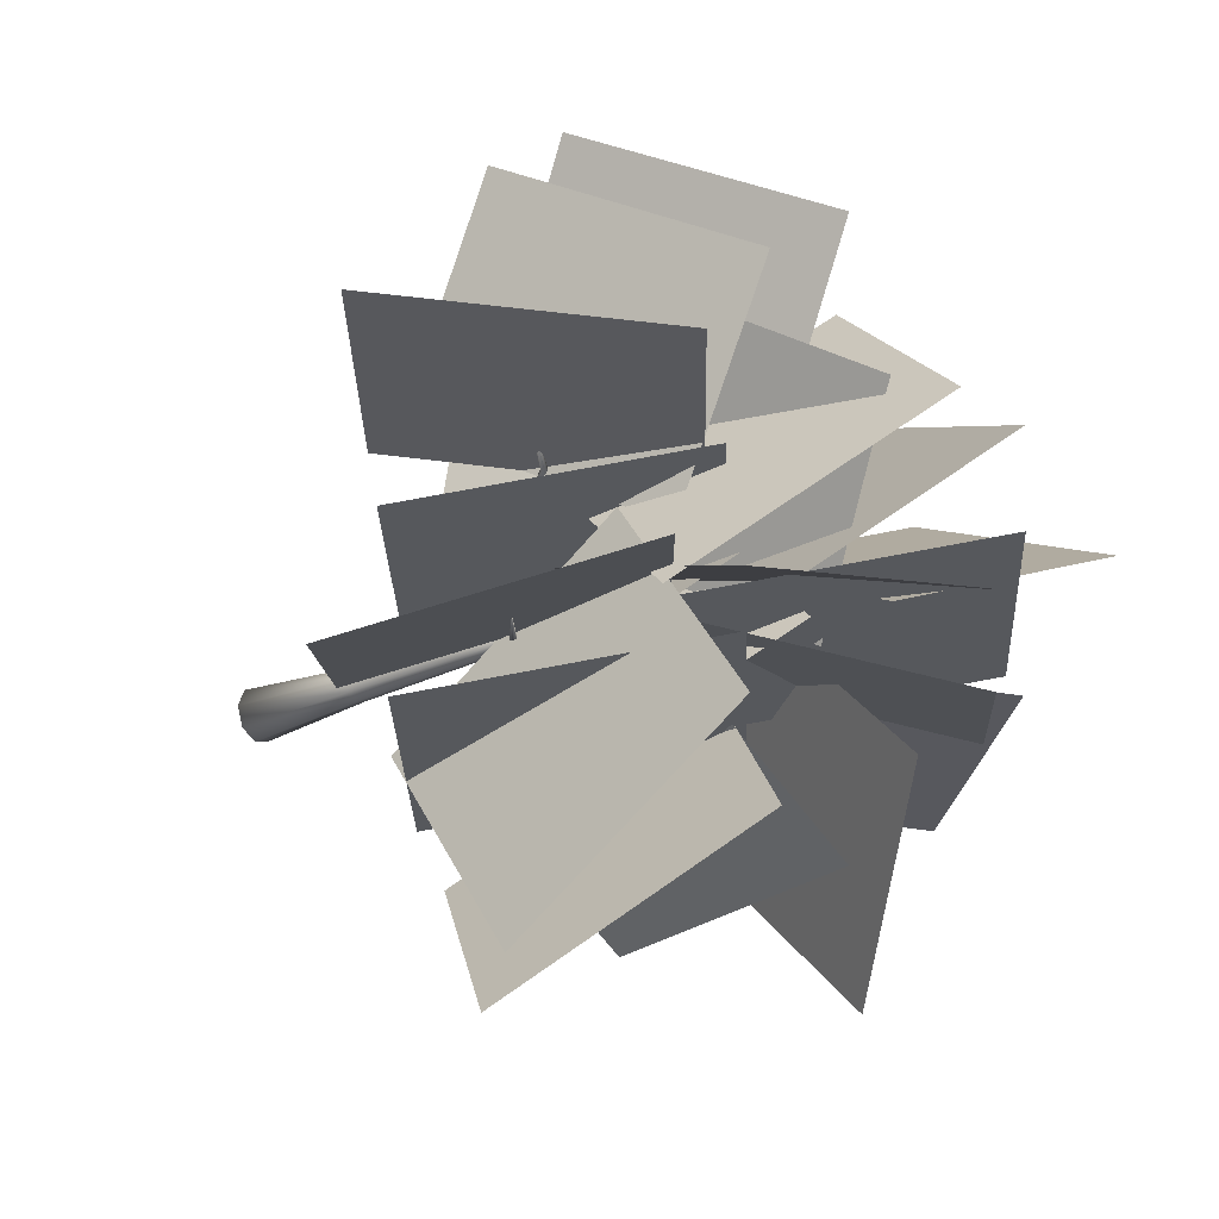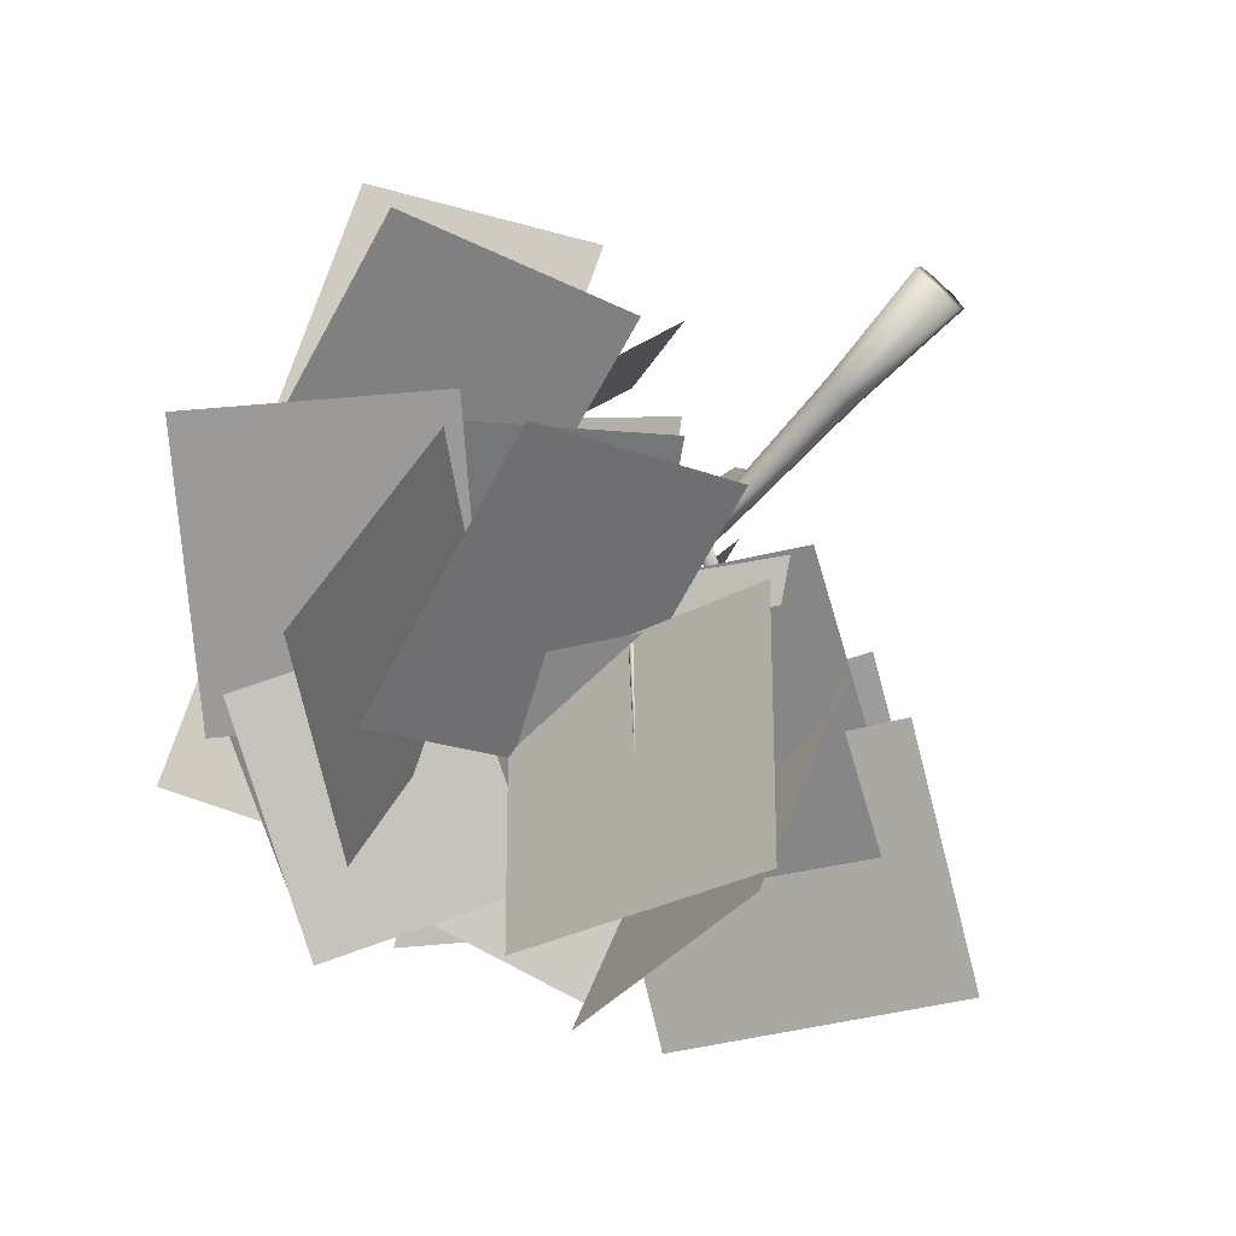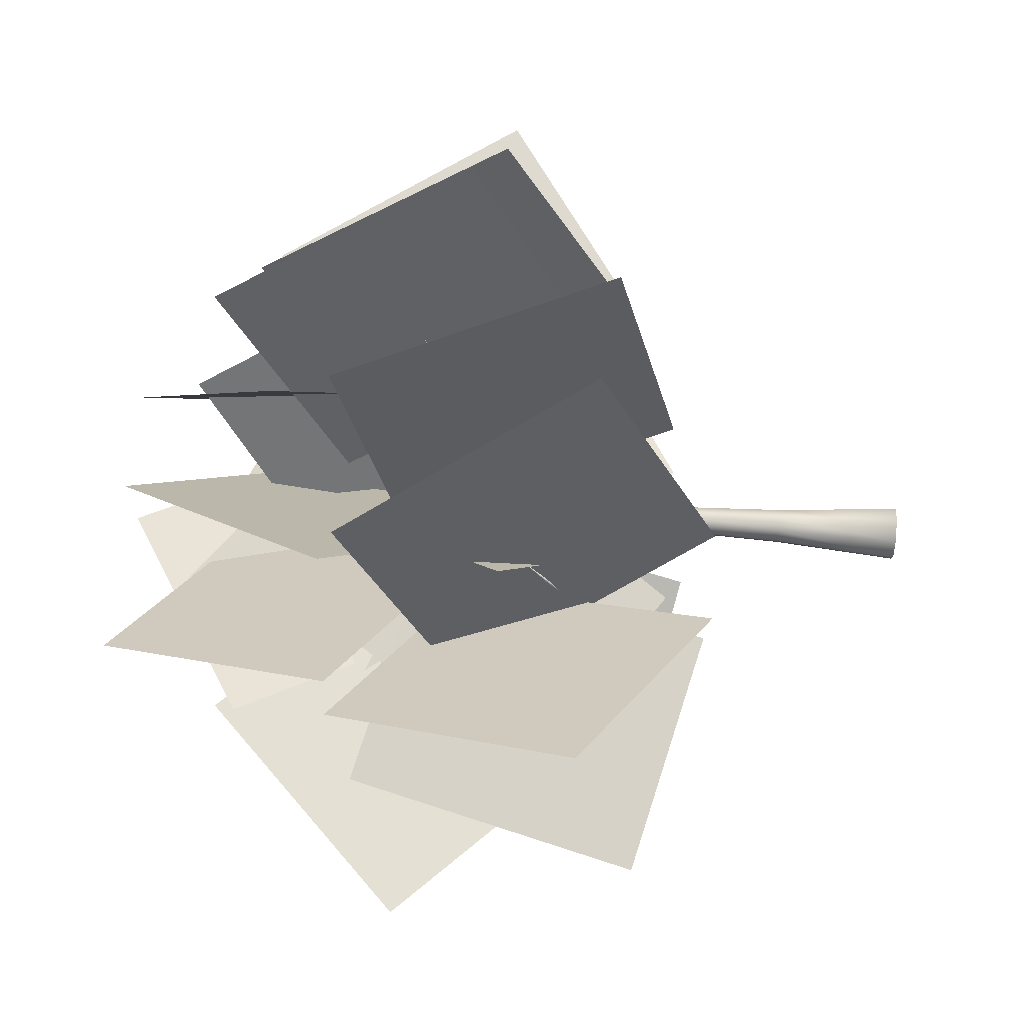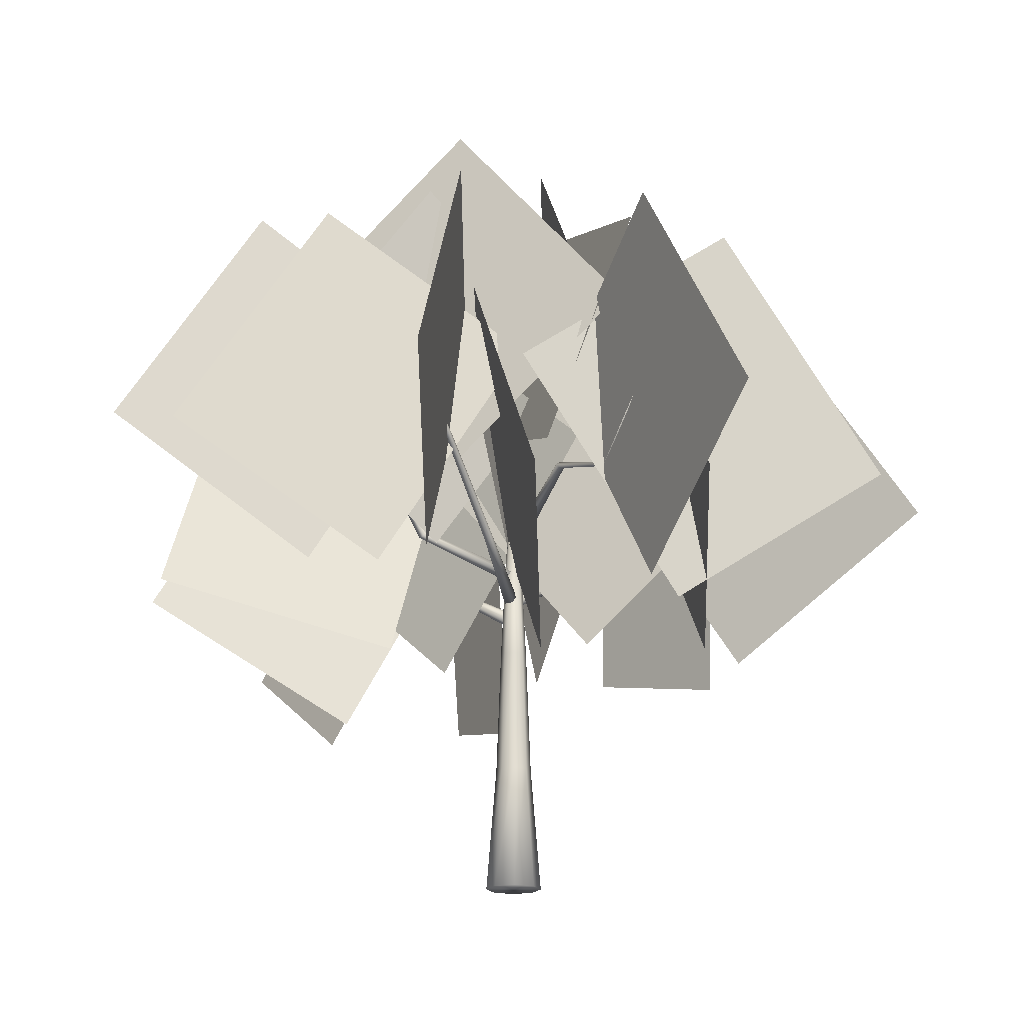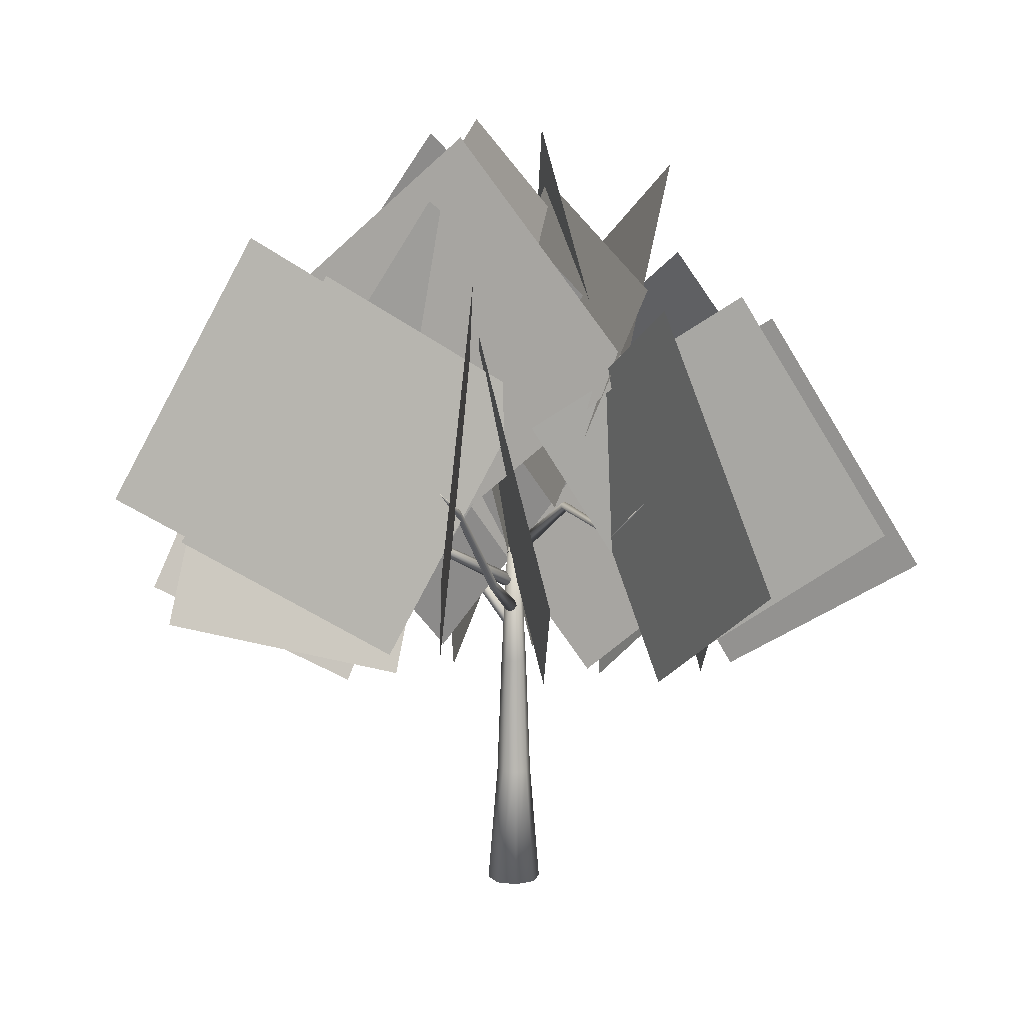
<metadata>
{"format":"obj","ext":"obj","renderer":"f3d","projection":"perspective","resolution":1024,"background":"white","views":[{"elev":-26.8,"azim":124.2,"up":"+Z"},{"elev":-70.5,"azim":-41.8,"up":"+Z"},{"elev":61.7,"azim":-85.6,"up":"+Z"},{"elev":-18.3,"azim":87.6,"up":"+Y"},{"elev":11.4,"azim":84.6,"up":"+Y"}]}
</metadata>
<code>
v  5.9 0 0.0701
v  4.171 0 -4.106
v  2.667 26.25 -2.602
v  3.774 26.25 0.0701
v  -0.0051 0 -5.835
v  -0.0051 26.25 -3.709
v  -4.181 0 -4.106
v  -2.678 26.25 -2.602
v  -5.911 0 0.0701
v  -3.785 26.25 0.0701
v  -4.181 0 4.246
v  -2.678 26.25 2.743
v  -0.0051 0 5.976
v  -0.0051 26.25 3.85
v  4.171 0 4.246
v  2.667 26.25 2.743
v  1.971 52.49 -1.906
v  2.79 52.49 0.0701
v  -0.0051 52.49 -2.725
v  -1.982 52.49 -1.906
v  -2.8 52.49 0.0701
v  -1.982 52.49 2.047
v  -0.0051 52.49 2.865
v  1.971 52.49 2.047
v  1.028 78.74 -0.9628
v  1.456 78.74 0.0701
v  -0.0051 78.74 -1.391
v  -1.038 78.74 -0.9628
v  -1.466 78.74 0.0701
v  -1.038 78.74 1.103
v  -0.0051 78.74 1.531
v  1.028 78.74 1.103
v  1.545 69.52 0.0291
v  1.091 68.59 -0.5548
v  0.7017 78.28 -21.85
v  0.9923 78.88 -21.47
v  -0.0051 68.21 -0.7966
v  -0 78.04 -22
v  -1.101 68.59 -0.5548
v  -0.7017 78.28 -21.85
v  -1.556 69.52 0.0291
v  -0.9923 78.88 -21.47
v  -1.101 70.45 0.613
v  -0.7017 79.47 -21.1
v  -0.0051 70.83 0.8548
v  -0 79.72 -20.94
v  1.091 70.45 0.613
v  0.7017 79.47 -21.1
v  -3.726 78.92 -35.76
v  -3.511 79.36 -35.48
v  -4.245 78.74 -35.87
v  -4.764 78.92 -35.76
v  -4.979 79.36 -35.48
v  -4.764 79.8 -35.2
v  -4.245 79.98 -35.09
v  -3.726 79.8 -35.2
v  5.348 89.63 -50.72
v  5.357 89.65 -50.71
v  5.328 89.62 -50.72
v  5.308 89.63 -50.72
v  5.299 89.65 -50.71
v  5.308 89.66 -50.69
v  5.328 89.67 -50.69
v  5.348 89.66 -50.69
v  -0.2092 64.87 -0.9976
v  -0.9151 63.94 -0.7767
v  -20.77 73.63 -9.865
v  -20.33 74.23 -10.03
v  -1.526 63.56 0.1656
v  -21.12 73.39 -9.24
v  -1.683 63.94 1.277
v  -21.18 73.63 -8.524
v  -1.295 64.87 1.907
v  -20.91 74.23 -8.136
v  -0.5893 65.8 1.686
v  -20.47 74.82 -8.303
v  0.0212 66.18 0.7439
v  -20.11 75.06 -8.928
v  0.1787 65.8 -0.3677
v  -20.05 74.82 -9.644
v  -32.94 92.4 -15.59
v  -32.73 92.92 -15.57
v  -33.12 92.03 -15.2
v  -33.17 92.03 -14.64
v  -33.05 92.4 -14.24
v  -32.84 92.92 -14.22
v  -32.66 93.29 -14.6
v  -32.61 93.29 -15.16
v  -49.66 100.1 -16.05
v  -49.66 100.1 -16.05
v  -49.67 100.1 -16.03
v  -49.67 100.1 -16.01
v  -49.67 100.1 -15.99
v  -49.66 100.1 -15.99
v  -49.65 100.1 -16.01
v  -49.65 100.1 -16.03
v  0.2774 77.44 1.575
v  0.7 76.51 0.9678
v  18.01 90.9 -9.089
v  17.74 91.5 -8.7
v  0.6053 76.13 -0.1509
v  17.95 90.66 -9.805
v  0.0486 76.51 -1.126
v  17.59 90.9 -10.43
v  -0.6438 77.44 -1.386
v  17.15 91.5 -10.6
v  -1.066 78.37 -0.7791
v  16.88 92.09 -10.21
v  -0.9716 78.75 0.3396
v  16.94 92.34 -9.491
v  -0.415 78.37 1.315
v  17.29 92.09 -8.867
v  31.24 86.84 -18.45
v  31.04 87.28 -18.17
v  31.19 86.66 -18.98
v  30.93 86.84 -19.44
v  30.6 87.28 -19.57
v  30.4 87.72 -19.28
v  30.44 87.9 -18.75
v  30.71 87.72 -18.29
v  45.37 97.55 -23.37
v  45.36 97.57 -23.36
v  45.37 97.54 -23.39
v  45.36 97.55 -23.41
v  45.35 97.57 -23.42
v  45.34 97.58 -23.41
v  45.34 97.59 -23.38
v  45.35 97.58 -23.37
v  -0.995 71.22 2.284
v  -0.3241 70.3 2.596
v  -0.79 79.98 21.35
v  -1.219 80.58 21.15
v  0.7615 69.91 2.309
v  -0.0952 79.74 21.17
v  1.626 70.3 1.593
v  0.458 79.98 20.71
v  1.763 71.22 0.8659
v  0.5455 80.58 20.24
v  1.092 72.15 0.5544
v  0.1162 81.17 20.04
v  0.0062 72.54 0.8407
v  -0.5786 81.42 20.23
v  -0.8582 72.15 1.557
v  -1.132 81.17 20.69
v  8.273 98.75 31.69
v  8.26 99.27 31.48
v  8.679 98.38 31.81
v  9.239 98.38 31.78
v  9.627 98.75 31.61
v  9.613 99.27 31.4
v  9.208 99.64 31.27
v  8.647 99.64 31.3
v  13.52 106.4 48.31
v  13.52 106.5 48.3
v  13.54 106.4 48.32
v  13.56 106.4 48.31
v  13.57 106.4 48.31
v  13.57 106.5 48.3
v  13.56 106.5 48.29
v  13.54 106.5 48.3
v  -1.7 60.4 -0.1114
v  -1.481 59.47 0.5953
v  -28.37 73.86 12.43
v  -28.51 74.46 11.98
v  -0.5412 59.09 1.209
v  -27.77 73.62 12.83
v  0.5699 59.47 1.37
v  -27.06 73.86 12.93
v  1.201 60.4 0.9848
v  -26.66 74.46 12.68
v  0.9827 61.33 0.2781
v  -26.79 75.05 12.23
v  0.0426 61.72 -0.3357
v  -27.4 75.3 11.84
v  -1.069 61.33 -0.497
v  -28.11 75.05 11.73
v  -36.25 69.61 25.42
v  -36.42 70.06 25.13
v  -35.75 69.38 25.55
v  -35.21 69.51 25.43
v  -34.95 69.91 25.14
v  -35.12 70.36 24.85
v  -35.62 70.59 24.72
v  -36.16 70.46 24.84
v  -34.79 80.77 39.99
v  -34.79 80.78 39.98
v  -34.77 80.76 39.99
v  -34.75 80.76 39.99
v  -34.74 80.78 39.98
v  -34.74 80.79 39.97
v  -34.76 80.8 39.96
v  -34.78 80.8 39.97
v  -0.6662 64.87 1.915
v  0.0675 63.94 1.821
v  18.6 73.63 7.185
v  18.13 74.23 7.246
v  0.8328 63.56 0.9991
v  19.09 73.39 6.659
v  1.181 63.94 -0.0681
v  19.32 73.63 5.976
v  0.9093 64.87 -0.7559
v  19.14 74.23 5.536
v  0.1757 65.8 -0.6614
v  18.67 74.82 5.597
v  -0.5896 66.18 0.1601
v  18.18 75.06 6.122
v  -0.9383 65.8 1.227
v  17.96 74.82 6.806
v  29.12 92.4 15.57
v  28.92 92.92 15.51
v  29.39 92.03 15.24
v  29.56 92.03 14.7
v  29.54 92.4 14.28
v  29.34 92.92 14.21
v  29.08 93.29 14.55
v  28.9 93.29 15.08
v  45.28 100.1 19.88
v  45.28 100.1 19.88
v  45.3 100.1 19.87
v  45.3 100.1 19.85
v  45.3 100.1 19.83
v  45.29 100.1 19.83
v  45.28 100.1 19.84
v  45.28 100.1 19.86
o tronco
g tronco
f 1 2 3 4
f 2 5 6 3
f 5 7 8 6
f 7 9 10 8
f 9 11 12 10
f 11 13 14 12
f 13 15 16 14
f 15 1 4 16
f 4 3 17 18
f 3 6 19 17
f 6 8 20 19
f 8 10 21 20
f 10 12 22 21
f 12 14 23 22
f 14 16 24 23
f 16 4 18 24
f 18 17 25 26
f 17 19 27 25
f 19 20 28 27
f 20 21 29 28
f 21 22 30 29
f 22 23 31 30
f 23 24 32 31
f 24 18 26 32
f 13 11 9 7 5 2 1 15
f 31 32 26 25 27 28 29 30
f 33 34 35 36
f 34 37 38 35
f 37 39 40 38
f 39 41 42 40
f 41 43 44 42
f 43 45 46 44
f 45 47 48 46
f 47 33 36 48
f 36 35 49 50
f 35 38 51 49
f 38 40 52 51
f 40 42 53 52
f 42 44 54 53
f 44 46 55 54
f 46 48 56 55
f 48 36 50 56
f 50 49 57 58
f 49 51 59 57
f 51 52 60 59
f 52 53 61 60
f 53 54 62 61
f 54 55 63 62
f 55 56 64 63
f 56 50 58 64
f 45 43 41 39 37 34 33 47
f 63 64 58 57 59 60 61 62
f 65 66 67 68
f 66 69 70 67
f 69 71 72 70
f 71 73 74 72
f 73 75 76 74
f 75 77 78 76
f 77 79 80 78
f 79 65 68 80
f 68 67 81 82
f 67 70 83 81
f 70 72 84 83
f 72 74 85 84
f 74 76 86 85
f 76 78 87 86
f 78 80 88 87
f 80 68 82 88
f 82 81 89 90
f 81 83 91 89
f 83 84 92 91
f 84 85 93 92
f 85 86 94 93
f 86 87 95 94
f 87 88 96 95
f 88 82 90 96
f 77 75 73 71 69 66 65 79
f 95 96 90 89 91 92 93 94
f 97 98 99 100
f 98 101 102 99
f 101 103 104 102
f 103 105 106 104
f 105 107 108 106
f 107 109 110 108
f 109 111 112 110
f 111 97 100 112
f 100 99 113 114
f 99 102 115 113
f 102 104 116 115
f 104 106 117 116
f 106 108 118 117
f 108 110 119 118
f 110 112 120 119
f 112 100 114 120
f 114 113 121 122
f 113 115 123 121
f 115 116 124 123
f 116 117 125 124
f 117 118 126 125
f 118 119 127 126
f 119 120 128 127
f 120 114 122 128
f 109 107 105 103 101 98 97 111
f 127 128 122 121 123 124 125 126
f 129 130 131 132
f 130 133 134 131
f 133 135 136 134
f 135 137 138 136
f 137 139 140 138
f 139 141 142 140
f 141 143 144 142
f 143 129 132 144
f 132 131 145 146
f 131 134 147 145
f 134 136 148 147
f 136 138 149 148
f 138 140 150 149
f 140 142 151 150
f 142 144 152 151
f 144 132 146 152
f 146 145 153 154
f 145 147 155 153
f 147 148 156 155
f 148 149 157 156
f 149 150 158 157
f 150 151 159 158
f 151 152 160 159
f 152 146 154 160
f 141 139 137 135 133 130 129 143
f 159 160 154 153 155 156 157 158
f 161 162 163 164
f 162 165 166 163
f 165 167 168 166
f 167 169 170 168
f 169 171 172 170
f 171 173 174 172
f 173 175 176 174
f 175 161 164 176
f 164 163 177 178
f 163 166 179 177
f 166 168 180 179
f 168 170 181 180
f 170 172 182 181
f 172 174 183 182
f 174 176 184 183
f 176 164 178 184
f 178 177 185 186
f 177 179 187 185
f 179 180 188 187
f 180 181 189 188
f 181 182 190 189
f 182 183 191 190
f 183 184 192 191
f 184 178 186 192
f 173 171 169 167 165 162 161 175
f 191 192 186 185 187 188 189 190
f 193 194 195 196
f 194 197 198 195
f 197 199 200 198
f 199 201 202 200
f 201 203 204 202
f 203 205 206 204
f 205 207 208 206
f 207 193 196 208
f 196 195 209 210
f 195 198 211 209
f 198 200 212 211
f 200 202 213 212
f 202 204 214 213
f 204 206 215 214
f 206 208 216 215
f 208 196 210 216
f 210 209 217 218
f 209 211 219 217
f 211 212 220 219
f 212 213 221 220
f 213 214 222 221
f 214 215 223 222
f 215 216 224 223
f 216 210 218 224
f 205 203 201 199 197 194 193 207
f 223 224 218 217 219 220 221 222
v  -48.93 94.41 12.68
v  -39.22 120.3 57.34
v  -13.91 67.91 82.2
v  -23.62 42.02 37.54
o Plane006
g Plane006
f 225 226 227 228
v  15.69 111.7 -9.37
v  57.38 139.5 -25.12
v  86.46 86.01 -42.47
v  44.77 58.21 -26.73
o Plane007
g Plane007
f 229 230 231 232
v  -12.21 104.2 -19.16
v  12.73 132 -56.09
v  26.44 78.53 -87.06
v  1.5 50.73 -50.12
o Plane008
g Plane008
f 233 234 235 236
v  11.44 116.4 11.23
v  55.39 145 13.64
v  89.26 92.34 22.54
v  45.3 63.69 20.13
o Plane009
g Plane009
f 237 238 239 240
v  -0.0812 123.1 16.1
v  14.47 150.9 58.22
v  30.99 97.48 87.78
v  16.44 69.68 45.66
o Plane010
g Plane010
f 241 242 243 244
v  -9.814 112.9 -14.26
v  -46.46 150.5 -17.15
v  -91.64 106.2 -18.78
v  -55 68.68 -15.89
o Plane011
g Plane011
f 245 246 247 248
v  -20.7 103.8 15.91
v  -69.9 116.2 2.337
v  -84.2 54.76 -2.134
v  -35.01 42.33 11.44
o Plane012
g Plane012
f 249 250 251 252
v  -18.52 102.7 6.551
v  26.05 130.2 9.954
v  59.42 77.8 -1.83
v  14.85 50.21 -5.233
o Plane013
g Plane013
f 253 254 255 256
v  -12.48 100.2 18.81
v  4.815 134.4 -17.17
v  27.52 86.48 -51.71
v  10.22 52.35 -15.73
o Plane014
g Plane014
f 257 258 259 260
v  13.87 100.2 -13.81
v  -10.6 134.4 17.74
v  -40.05 86.48 46.74
v  -15.58 52.35 15.19
o Plane015
g Plane015
f 261 262 263 264
v  16.45 102.2 8.146
v  -26 132 -0.1322
v  -59.57 80.3 -14.27
v  -17.12 50.49 -5.989
o Plane016
g Plane016
f 265 266 267 268
v  7.534 51.68 27.5
v  13.01 65.42 77.9
v  -6.705 123.9 64.09
v  -12.18 110.2 13.69
o Plane017
g Plane017
f 269 270 271 272
v  9.25 108.3 -19.66
v  -33.07 118.8 -48.93
v  -47.85 57.31 -49.67
v  -5.522 46.8 -20.4
o Plane018
g Plane018
f 273 274 275 276
v  -29.26 112.5 8.768
v  -18.34 160.5 -9.368
v  40.21 141.6 -24.16
v  29.29 93.57 -6.024
o Plane019
g Plane019
f 277 278 279 280
v  13.87 137.6 -13.81
v  -10.6 171.7 17.74
v  -40.05 123.8 46.74
v  -15.58 89.7 15.19
o Plane020
g Plane020
f 281 282 283 284
v  -8.2 128.7 -16.34
v  15.5 158.5 19.84
v  28.8 106.8 53.75
v  5.104 77 17.57
o Plane021
g Plane021
f 285 286 287 288
v  22.28 116.8 -0.7426
v  32.78 144.6 42.57
v  46.43 91.13 73.56
v  35.93 63.33 30.25
o Plane022
g Plane022
f 289 290 291 292
v  -26.27 94.41 11.05
v  -67.57 120.3 30.61
v  -86.07 67.91 60.89
v  -44.76 42.02 41.33
o Plane023
g Plane023
f 293 294 295 296
v  -12.62 109.6 0.3282
v  -15.12 144.1 -39.27
v  -57.06 107 -68.81
v  -54.56 72.6 -29.21
o Plane024
g Plane024
f 297 298 299 300
v  33.25 111.7 -0.6156
v  34.76 139.5 -45.16
v  29.92 86.01 -78.68
v  28.42 58.21 -34.13
o Plane025
g Plane025
f 301 302 303 304
v  -22.25 103.7 -29.75
v  22.32 131.3 -26.35
v  55.69 78.85 -38.14
v  11.12 51.26 -41.54
o Plane026
g Plane026
f 305 306 307 308
v  -2.232 138 48.98
v  15.06 172.1 13
v  37.76 124.2 -21.54
v  20.47 90.08 14.44
o Plane027
g Plane027
f 309 310 311 312
v  -50.21 145.2 -10.12
v  -5.646 172.7 -6.721
v  27.72 120.3 -18.5
v  -16.84 92.7 -21.91
o Plane028
g Plane028
f 313 314 315 316
v  -2.311 147.3 -14.75
v  -43.62 173.2 4.815
v  -62.11 120.8 35.09
v  -20.8 94.9 15.53
o Plane029
g Plane029
f 317 318 319 320
v  -50.44 139.4 -22.96
v  -6.237 164.7 -35.87
v  27.64 113.9 -19.37
v  -16.57 88.61 -6.464
o Plane030
g Plane030
f 321 322 323 324

</code>
